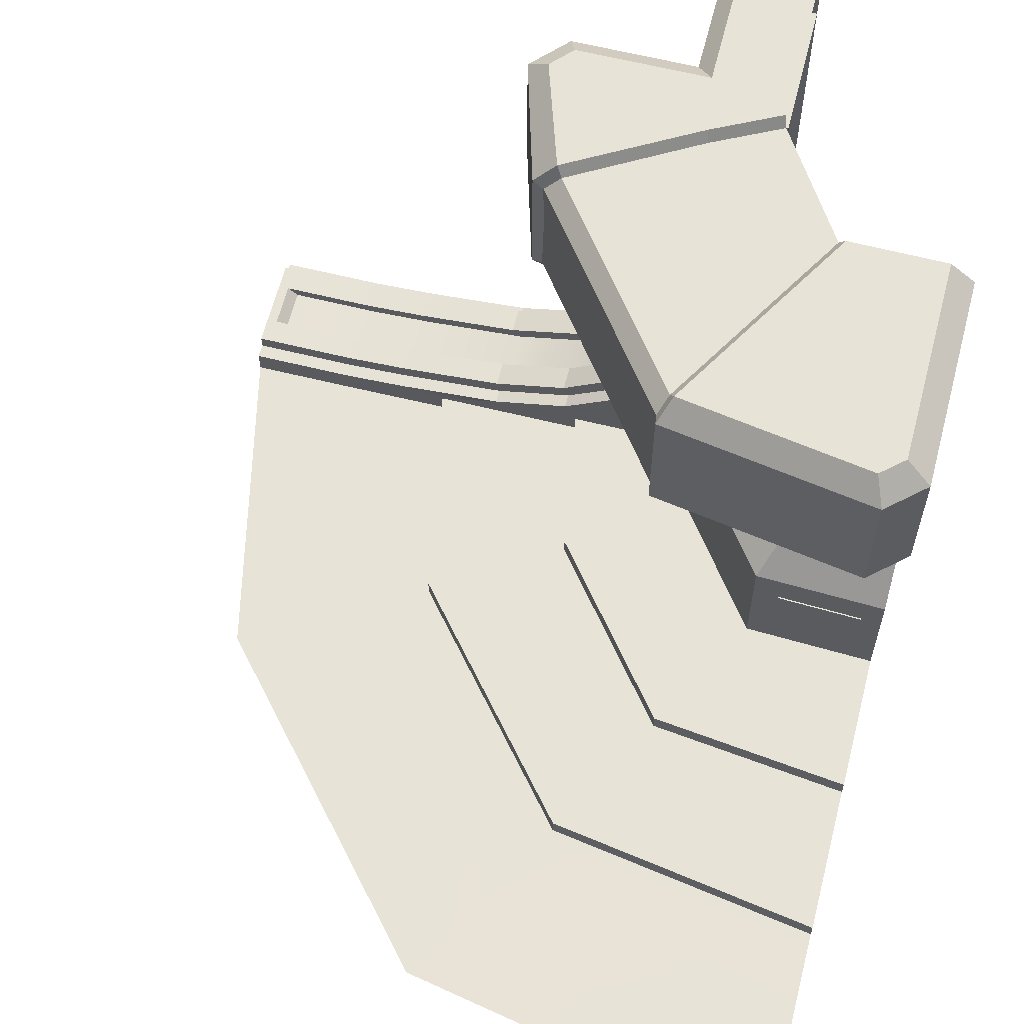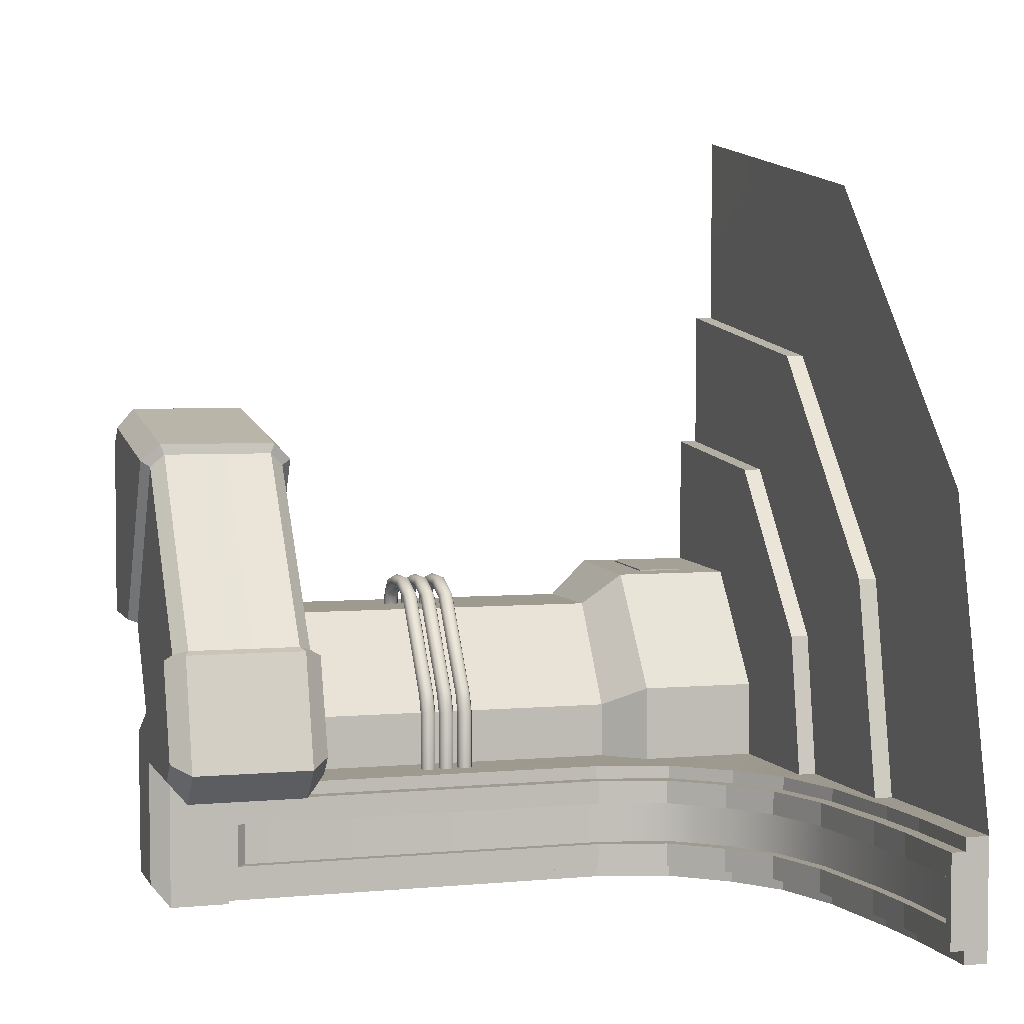
<metadata>
{"format":"obj","ext":"obj","renderer":"f3d","projection":"perspective","resolution":1024,"background":"white","views":[{"elev":62.4,"azim":14.2,"up":"+Y"},{"elev":4.0,"azim":-107.0,"up":"+Z"}]}
</metadata>
<code>
v  -76.76 5.967 -5.843
v  -65.87 5.967 -24.72
v  -79.53 5.967 -43.19
v  -97.83 5.967 -32.72
v  -88.23 3.049 14.05
v  -76.76 3.049 -5.843
v  -97.83 3.049 -32.72
v  -117.8 3.049 -21.35
v  -96.68 0.1305 28.66
v  -88.23 0.1305 14.05
v  -117.8 0.1305 -21.35
v  -132.5 0.1305 -12.97
v  -104.4 0.1305 41.96
v  -145.7 0.1305 -5.505
v  -73.64 99.42 -74.27
v  -73.64 35.37 -74.27
v  -84.41 35.86 -74.27
v  -84.41 99.42 -74.27
v  -85.05 34.65 -61.37
v  -85.05 96.33 -61.37
v  -85.05 96.33 -68.26
v  -85.05 34.65 -68.26
v  -86.64 36.15 -57.5
v  -84.41 35.86 -57.5
v  -84.41 99.42 -57.5
v  -86.64 99.42 -57.5
v  -73.64 0.1306 -74.27
v  -87.62 23.82 -74.27
v  -88.05 23.4 -61.37
v  -88.05 23.4 -68.26
v  -89.64 24.9 -57.5
v  -87.62 23.82 -57.5
v  -84.41 0.1306 -74.27
v  -92.09 18.71 -74.27
v  -92.15 18.72 -68.26
v  -92.15 18.72 -61.37
v  -93.74 20.22 -57.5
v  -92.09 18.71 -57.5
v  -102 0.1306 -74.27
v  -103.3 9.564 -74.27
v  -95.09 15.29 -74.27
v  -92.73 0.1306 -74.27
v  -102.5 10.17 -61.37
v  -94.9 15.59 -61.37
v  -94.9 15.59 -68.26
v  -102.5 10.17 -68.26
v  -96.49 17.08 -57.5
v  -104.1 11.67 -57.5
v  -103.3 9.564 -57.5
v  -95.09 15.29 -57.5
v  -114.5 0.1306 -74.27
v  -115.1 6.113 -74.27
v  -113.9 6.819 -61.37
v  -113.9 6.819 -68.26
v  -115.5 8.318 -57.5
v  -115.1 6.113 -57.5
v  -131.3 0.1305 -74.27
v  -131.6 4.4 -74.27
v  -130.1 5.13 -61.37
v  -130.1 5.13 -68.26
v  -131.7 6.629 -57.5
v  -131.6 4.4 -57.5
v  -141.4 0.1305 -74.27
v  -141.4 3.855 -74.27
v  -139.9 4.589 -61.37
v  -139.9 4.589 -68.26
v  -141.4 6.088 -57.5
v  -141.4 3.855 -57.5
v  -156.7 0.1305 -74.27
v  -156.7 3.897 -74.27
v  -153.5 4.628 -61.37
v  -153.5 4.628 -68.26
v  -156.7 6.13 -57.5
v  -156.7 3.897 -57.5
v  -156.7 6.13 -72.13
v  -156.7 3.897 -72.13
v  -86.64 36.15 -72.13
v  -86.64 99.42 -72.13
v  -84.41 99.42 -72.13
v  -84.41 35.86 -72.13
v  -84.41 35.86 -55.36
v  -73.64 31.15 -55.46
v  -73.64 99.42 -55.36
v  -84.41 99.42 -55.36
v  -89.64 24.9 -72.13
v  -87.62 23.82 -72.13
v  -87.62 23.82 -55.36
v  -79.68 24.97 -55.46
v  -96.49 17.08 -72.13
v  -93.74 20.22 -72.13
v  -92.09 18.71 -72.13
v  -95.09 15.29 -72.13
v  -95.09 15.29 -55.36
v  -101.5 5.967 -55.46
v  -79.68 5.967 -55.46
v  -92.09 18.71 -55.36
v  -103.3 9.564 -72.13
v  -104.1 11.67 -72.13
v  -103.3 9.564 -55.36
v  -101.5 3.049 -55.46
v  -115.1 6.113 -72.13
v  -115.5 8.318 -72.13
v  -124.5 3.049 -55.46
v  -115.1 6.113 -55.36
v  -131.7 6.629 -72.13
v  -131.6 4.4 -72.13
v  -131.6 4.4 -55.36
v  -124.5 0.1305 -55.46
v  -141.4 6.088 -72.13
v  -141.4 3.855 -72.13
v  -141.4 0.1305 -55.36
v  -141.4 3.855 -55.36
v  -156.7 0.1305 -55.36
v  -156.7 3.897 -55.36
v  -156.7 0.1305 -72.13
v  -156.7 0.1305 -57.5
v  -86.64 36.15 -68.26
v  -86.64 97.83 -68.26
v  -89.64 24.9 -68.26
v  -93.74 20.22 -68.26
v  -104.1 11.67 -68.26
v  -96.49 17.08 -68.26
v  -115.5 8.318 -68.26
v  -131.7 6.629 -68.26
v  -141.4 6.088 -68.26
v  -155.1 6.127 -68.26
v  -155.1 6.127 -61.37
v  -141.4 6.088 -61.37
v  -131.7 6.629 -61.37
v  -115.5 8.318 -61.37
v  -104.1 11.67 -61.37
v  -96.49 17.08 -61.37
v  -93.74 20.22 -61.37
v  -86.64 36.15 -61.37
v  -89.64 24.9 -61.37
v  -86.64 97.83 -61.37
v  -65.87 24.97 -24.72
v  -79.53 24.97 -43.19
v  -62.83 31.15 -29.94
v  -73.62 31.15 -46.53
v  -62.83 99.42 -29.93
v  -73.62 99.42 -46.53
v  -45.67 5.967 -2.125
v  -45.6 5.967 -23.94
v  -45.75 3.049 20.85
v  -45.67 3.049 -2.125
v  -45.81 0.1305 37.74
v  -45.75 0.1305 20.85
v  -45.67 0 53.06
v  -45.6 24.97 -23.94
v  -45.58 31.15 -29.98
v  -45.58 99.42 -29.98
g base_abierta
f 1 2 3 4
f 5 6 7 8
f 9 10 11 12
f 13 9 12 14
f 10 5 8 11
f 6 1 4 7
f 15 16 17 18
f 19 20 21 22
f 23 24 25 26
f 16 27 28 17
f 29 19 22 30
f 31 32 24 23
f 33 34 28 27
f 35 36 29 30
f 31 37 38 32
f 39 40 41 42
f 43 44 45 46
f 47 48 49 50
f 51 52 40 39
f 53 43 46 54
f 48 55 56 49
f 57 58 52 51
f 59 53 54 60
f 61 62 56 55
f 63 64 58 57
f 65 59 60 66
f 67 68 62 61
f 69 70 64 63
f 71 65 66 72
f 73 74 68 67
f 75 76 74 73
f 77 78 79 80
f 81 82 83 84
f 85 77 80 86
f 87 88 82 81
f 89 90 91 92
f 93 94 95 96
f 97 98 89 92
f 94 93 99 100
f 101 102 98 97
f 103 100 99 104
f 105 102 101 106
f 103 104 107 108
f 109 105 106 110
f 111 108 107 112
f 75 109 110 76
f 113 111 112 114
f 115 116 74 76
f 78 77 117 118
f 77 85 119 117
f 90 120 119 85
f 89 98 121 122
f 98 102 123 121
f 102 105 124 123
f 105 109 125 124
f 109 75 126 125
f 75 73 127 126
f 73 67 128 127
f 67 61 129 128
f 61 55 130 129
f 55 48 131 130
f 48 47 132 131
f 37 133 132 47
f 31 23 134 135
f 23 26 136 134
f 26 78 118 136
f 118 117 22 21
f 117 119 30 22
f 120 35 30 119
f 122 121 46 45
f 121 123 54 46
f 123 124 60 54
f 124 125 66 60
f 125 126 72 66
f 126 127 71 72
f 127 128 65 71
f 128 129 59 65
f 129 130 53 59
f 130 131 43 53
f 131 132 44 43
f 132 133 36 44
f 135 134 19 29
f 134 136 20 19
f 136 118 21 20
f 25 24 81 84
f 24 32 87 81
f 38 96 87 32
f 50 49 99 93
f 49 56 104 99
f 56 62 107 104
f 62 68 112 107
f 68 74 114 112
f 74 116 113 114
f 115 76 70 69
f 76 110 64 70
f 110 106 58 64
f 106 101 52 58
f 101 97 40 52
f 97 92 41 40
f 91 34 41 92
f 86 80 17 28
f 80 79 18 17
f 33 42 41 34
f 45 44 36 35
f 47 50 38 37
f 85 86 91 90
f 95 88 87 96
f 89 122 120 90
f 31 135 133 37
f 122 45 35 120
f 133 135 29 36
f 50 93 96 38
f 86 28 34 91
f 2 137 138 3
f 137 139 140 138
f 139 141 142 140
f 78 26 25 79
f 143 144 2 1
f 95 94 4 3
f 145 146 6 5
f 100 103 8 7
f 147 148 10 9
f 108 111 12 11
f 149 147 9 13
f 111 113 14 12
f 148 145 5 10
f 103 108 11 8
f 146 143 1 6
f 94 100 7 4
f 144 150 137 2
f 88 95 3 138
f 150 151 139 137
f 82 88 138 140
f 151 152 141 139
f 83 82 140 142
v  -79.18 110.2 -3.668
v  -68.67 110.2 -21.57
v  -82.64 110.2 -41.71
v  -99.78 110.2 -31.68
v  -52.27 111.7 1.759
v  -49.14 111.7 -1.04
v  -48.99 111.7 -19.47
v  -67.79 111.7 -21.05
v  -78.55 111.7 -2.717
v  -105.5 111.7 -47.78
v  -100.6 111.7 -32.47
v  -82.99 111.7 -42.68
v  -102.7 111.7 -50.88
v  -84.26 111.7 -50.88
v  -108.7 108.8 -49.22
v  -108.7 99.39 -49.22
v  -103.6 99.39 -31.39
v  -103.6 108.8 -31.39
v  -73.64 108.8 -74.28
v  -86.62 108.8 -74.28
v  -84.26 111.6 -70.79
v  -73.64 111.6 -70.79
v  -104 108.8 -54.35
v  -102 108.1 -30.88
v  -80.37 108.1 -1.639
v  -80.15 108.8 0.0133
v  -50.85 108.8 4.937
v  -45.68 108.8 0.3016
v  -45.51 108.8 -19.44
v  -86.62 108.8 -54.35
v  -86.62 99.39 -54.35
v  -104 99.39 -54.35
v  -101.9 99.39 -30.92
v  -80.3 99.39 -1.755
v  -45.42 108.8 -30.06
v  -45.53 99.39 -17.81
v  -45.42 99.39 -30.06
v  -50.85 99.39 4.937
v  -45.68 99.39 0.3016
v  -80.15 99.39 0.0133
v  -73.64 99.39 -74.28
v  -86.62 99.39 -74.28
v  -48.9 111.7 -30.09
v  -62.41 111.7 -30.2
v  -63.3 110.2 -30.73
v  -73.32 110.2 -46.49
v  -73.67 111.7 -47.45
v  -73.64 111.7 -50.88
v  -49 87.06 -17.84
v  -49.14 87.06 -1.04
v  -52.27 87.06 1.759
v  -68.61 87.06 -19.65
v  -78.55 87.06 -2.717
v  -84.52 87.06 -42.12
v  -100.6 87.06 -32.47
v  -105.5 87.06 -47.78
v  -102.7 87.06 -50.88
v  -86.62 87.06 -50.88
v  -108.7 90.01 -49.22
v  -103.6 90.01 -31.39
v  -104 90.01 -54.35
v  -102 90.67 -30.88
v  -99.78 88.55 -31.68
v  -79.18 88.55 -3.668
v  -80.37 90.67 -1.639
v  -80.15 90.01 0.0133
v  -50.85 90.01 4.937
v  -45.68 90.01 0.3016
v  -45.53 90.01 -17.81
v  -86.62 90.01 -54.35
v  -45.42 90.01 -30.06
v  -69.5 88.55 -20.17
v  -84.17 88.55 -41.16
v  -48.9 87.06 -30.09
v  -62.41 87.06 -30.2
v  -63.3 88.55 -30.73
v  -73.32 88.55 -46.49
v  -73.67 87.06 -47.45
v  -73.64 87.06 -50.88
v  -73.64 90.01 -54.35
v  -73.64 99.39 -54.35
v  -88.91 88.65 -29.46
v  -86.24 88.65 -31.39
v  -77.13 88.67 -18.81
v  -79.77 88.66 -16.88
v  -89.33 88.55 -29.53
v  -79.84 88.55 -16.47
v  -86.18 88.55 -31.8
v  -76.73 88.57 -18.75
v  -89.33 87.1 -29.53
v  -79.83 87.1 -16.47
v  -86.17 87.1 -31.8
v  -76.72 87.11 -18.75
v  -88.91 86.83 -29.46
v  -79.77 86.84 -16.89
v  -86.24 86.83 -31.39
v  -77.13 86.85 -18.82
g techo_base_abierto
f 153 154 155 156
f 157 158 159 160
f 161 157 160
f 162 163 164 165
f 166 165 164
f 167 168 169 170
f 171 172 173 174
f 175 167 162 165
f 167 170 163 162
f 176 177 153 156
f 178 179 157 161
f 179 180 158 157
f 181 159 158 180
f 175 182 183 184
f 177 176 185 186
f 187 181 188 189
f 167 175 184 168
f 180 179 190 191
f 179 178 192 190
f 160 154 153 161
f 164 163 156 155
f 163 170 176 156
f 170 169 185 176
f 192 178 177 186
f 178 161 153 177
f 182 175 165 166
f 171 193 194 172
f 187 195 159 181
f 180 191 188 181
f 159 195 196 160
f 196 197 154 160
f 197 198 155 154
f 198 199 164 155
f 164 199 200 166
f 166 200 174 173
f 182 166 173 172
f 183 182 172 194
f 201 202 203 204
f 205 204 203
f 206 207 208 209
f 210 206 209
f 211 212 169 168
f 213 209 208 211
f 211 208 207 212
f 214 215 216 217
f 218 205 203 219
f 219 203 202 220
f 221 220 202 201
f 213 184 183 222
f 217 186 185 214
f 223 189 188 221
f 211 168 184 213
f 220 191 190 219
f 219 190 192 218
f 204 205 216 224
f 206 225 215 207
f 207 215 214 212
f 212 214 185 169
f 192 186 217 218
f 218 217 216 205
f 222 210 209 213
f 223 221 201 226
f 220 221 188 191
f 201 204 227 226
f 227 204 224 228
f 228 224 225 229
f 229 225 206 230
f 206 210 231 230
f 231 210 222 232
f 232 222 183 233
f 183 194 193 233
f 234 235 236 237
f 216 215 238 239
f 215 225 240 238
f 225 224 241 240
f 224 216 239 241
f 239 238 242 243
f 238 240 244 242
f 240 241 245 244
f 241 239 243 245
f 243 242 246 247
f 242 244 248 246
f 244 245 249 248
f 245 243 247 249
f 247 246 234 237
f 246 248 235 234
f 248 249 236 235
f 249 247 237 236
v  -88.91 86.85 -29.46
v  -86.24 86.85 -31.39
v  -77.13 86.86 -18.81
v  -79.77 86.85 -16.88
g cristal_luz
f 250 251 252 253
v  -61.91 12.38 -24.36
v  -48.69 12.38 -23.85
v  -48.69 19.88 -23.85
v  -61.91 19.88 -24.36
v  -61.91 19.88 -24.59
v  -61.91 12.38 -24.59
v  -48.68 12.38 -24.08
v  -48.68 19.88 -24.08
g Rejilla007
f 254 255 256 257
f 258 259 254 257
f 259 260 255 254
f 260 261 256 255
f 261 258 257 256
v  -79.85 63.76 -46.01
v  -79.48 64.65 -46.02
v  -79.48 64.65 -55.4
v  -79.85 63.76 -55.4
v  -78.59 65.02 -46.03
v  -78.59 65.02 -55.4
v  -77.7 64.65 -46.05
v  -77.7 64.65 -55.4
v  -77.33 63.76 -46.05
v  -77.33 63.76 -55.4
v  -77.7 62.87 -46.05
v  -77.7 62.87 -55.4
v  -78.59 62.5 -46.03
v  -78.59 62.5 -55.4
v  -79.48 62.87 -46.02
v  -79.48 62.87 -55.4
v  -54.55 64.65 -25.5
v  -57.81 64.65 -24.67
v  -57.76 63.76 -24.3
v  -54.34 63.76 -25.17
v  -55.07 65.02 -26.28
v  -57.92 65.02 -25.57
v  -55.59 64.65 -27.07
v  -58.03 64.65 -26.46
v  -55.8 63.76 -27.4
v  -58.07 63.76 -26.83
v  -55.59 62.87 -27.07
v  -58.03 62.87 -26.46
v  -55.07 62.5 -26.28
v  -57.92 62.5 -25.57
v  -54.55 62.87 -25.5
v  -57.81 62.87 -24.67
v  -52.79 64.65 -27.79
v  -52.44 63.76 -27.63
v  -53.62 65.02 -28.16
v  -54.46 64.65 -28.54
v  -54.81 63.76 -28.7
v  -54.46 62.87 -28.54
v  -53.62 62.5 -28.16
v  -52.79 62.87 -27.79
v  -52.23 64.65 -30.07
v  -51.86 63.76 -30.07
v  -53.12 65.02 -30.07
v  -54.01 64.65 -30.07
v  -54.38 63.76 -30.07
v  -54.01 62.87 -30.07
v  -53.12 62.5 -30.07
v  -52.23 62.87 -30.07
v  -67.51 63.76 -26.61
v  -67.22 64.65 -26.85
v  -78.19 64.65 -42.5
v  -78.48 63.76 -42.28
v  -66.54 65.02 -27.42
v  -77.46 65.02 -43.02
v  -65.86 64.65 -28
v  -76.74 64.65 -43.55
v  -65.57 63.76 -28.24
v  -76.44 63.76 -43.76
v  -65.86 62.87 -28
v  -76.74 62.87 -43.55
v  -66.54 62.5 -27.42
v  -77.46 62.5 -43.02
v  -67.22 62.87 -26.85
v  -78.19 62.87 -42.5
v  -62.32 63.76 -24.3
v  -62.36 64.65 -24.67
v  -62.45 65.02 -25.57
v  -62.55 64.65 -26.46
v  -62.59 63.76 -26.83
v  -62.55 62.87 -26.46
v  -62.45 62.5 -25.57
v  -62.36 62.87 -24.67
g tuberias_pared02
f 262 263 264 265
f 263 266 267 264
f 266 268 269 267
f 268 270 271 269
f 270 272 273 271
f 272 274 275 273
f 274 276 277 275
f 276 262 265 277
f 278 279 280 281
f 282 283 279 278
f 284 285 283 282
f 286 287 285 284
f 288 289 287 286
f 290 291 289 288
f 292 293 291 290
f 281 280 293 292
f 294 278 281 295
f 296 282 278 294
f 297 284 282 296
f 298 286 284 297
f 299 288 286 298
f 300 290 288 299
f 301 292 290 300
f 295 281 292 301
f 302 294 295 303
f 304 296 294 302
f 305 297 296 304
f 306 298 297 305
f 307 299 298 306
f 308 300 299 307
f 309 301 300 308
f 303 295 301 309
f 310 311 312 313
f 312 311 314 315
f 315 314 316 317
f 316 318 319 317
f 318 320 321 319
f 320 322 323 321
f 322 324 325 323
f 324 310 313 325
f 262 313 312 263
f 263 312 315 266
f 266 315 317 268
f 268 317 319 270
f 319 321 272 270
f 321 323 274 272
f 323 325 276 274
f 325 313 262 276
f 310 326 327 311
f 311 327 328 314
f 314 328 329 316
f 316 329 330 318
f 330 331 320 318
f 331 332 322 320
f 332 333 324 322
f 333 326 310 324
f 326 280 279 327
f 327 279 283 328
f 328 283 285 329
f 329 285 287 330
f 287 289 331 330
f 289 291 332 331
f 291 293 333 332
f 293 280 326 333
v  -79.85 60.63 -46.01
v  -79.48 61.52 -46.02
v  -79.48 61.52 -55.4
v  -79.85 60.63 -55.4
v  -78.59 61.89 -46.03
v  -78.59 61.89 -55.4
v  -77.7 61.52 -46.05
v  -77.7 61.52 -55.4
v  -77.33 60.63 -46.05
v  -77.33 60.63 -55.4
v  -77.7 59.73 -46.05
v  -77.7 59.73 -55.4
v  -78.59 59.37 -46.03
v  -78.59 59.37 -55.4
v  -79.48 59.73 -46.02
v  -79.48 59.73 -55.4
v  -54.55 61.52 -25.5
v  -57.81 61.52 -24.67
v  -57.76 60.63 -24.3
v  -54.34 60.63 -25.17
v  -55.07 61.89 -26.28
v  -57.92 61.89 -25.57
v  -55.59 61.52 -27.07
v  -58.03 61.52 -26.46
v  -55.8 60.63 -27.4
v  -58.07 60.63 -26.83
v  -55.59 59.73 -27.07
v  -58.03 59.73 -26.46
v  -55.07 59.37 -26.28
v  -57.92 59.37 -25.57
v  -54.55 59.73 -25.5
v  -57.81 59.73 -24.67
v  -52.79 61.52 -27.79
v  -52.44 60.63 -27.63
v  -53.62 61.89 -28.16
v  -54.46 61.52 -28.54
v  -54.81 60.63 -28.7
v  -54.46 59.73 -28.54
v  -53.62 59.37 -28.16
v  -52.79 59.73 -27.79
v  -52.23 61.52 -30.07
v  -51.86 60.63 -30.07
v  -53.12 61.89 -30.07
v  -54.01 61.52 -30.07
v  -54.38 60.63 -30.07
v  -54.01 59.73 -30.07
v  -53.12 59.37 -30.07
v  -52.23 59.73 -30.07
v  -67.51 60.63 -26.61
v  -67.22 61.52 -26.85
v  -78.19 61.52 -42.5
v  -78.48 60.63 -42.28
v  -66.54 61.89 -27.42
v  -77.46 61.89 -43.02
v  -65.86 61.52 -28
v  -76.74 61.52 -43.55
v  -65.57 60.63 -28.24
v  -76.44 60.63 -43.76
v  -65.86 59.73 -28
v  -76.74 59.73 -43.55
v  -66.54 59.37 -27.42
v  -77.46 59.37 -43.02
v  -67.22 59.73 -26.85
v  -78.19 59.73 -42.5
v  -62.32 60.63 -24.3
v  -62.36 61.52 -24.67
v  -62.45 61.89 -25.57
v  -62.55 61.52 -26.46
v  -62.59 60.63 -26.83
v  -62.55 59.73 -26.46
v  -62.45 59.37 -25.57
v  -62.36 59.73 -24.67
g tuberias_pared
f 334 335 336 337
f 335 338 339 336
f 338 340 341 339
f 340 342 343 341
f 342 344 345 343
f 344 346 347 345
f 346 348 349 347
f 348 334 337 349
f 350 351 352 353
f 354 355 351 350
f 356 357 355 354
f 358 359 357 356
f 360 361 359 358
f 362 363 361 360
f 364 365 363 362
f 353 352 365 364
f 366 350 353 367
f 368 354 350 366
f 369 356 354 368
f 370 358 356 369
f 371 360 358 370
f 372 362 360 371
f 373 364 362 372
f 367 353 364 373
f 374 366 367 375
f 376 368 366 374
f 377 369 368 376
f 378 370 369 377
f 379 371 370 378
f 380 372 371 379
f 381 373 372 380
f 375 367 373 381
f 382 383 384 385
f 384 383 386 387
f 387 386 388 389
f 388 390 391 389
f 390 392 393 391
f 392 394 395 393
f 394 396 397 395
f 396 382 385 397
f 334 385 384 335
f 335 384 387 338
f 338 387 389 340
f 340 389 391 342
f 391 393 344 342
f 393 395 346 344
f 395 397 348 346
f 397 385 334 348
f 382 398 399 383
f 383 399 400 386
f 386 400 401 388
f 388 401 402 390
f 402 403 392 390
f 403 404 394 392
f 404 405 396 394
f 405 398 382 396
f 398 352 351 399
f 399 351 355 400
f 400 355 357 401
f 401 357 359 402
f 359 361 403 402
f 361 363 404 403
f 363 365 405 404
f 365 352 398 405
v  -79.85 57.39 -46.01
v  -79.48 58.28 -46.02
v  -79.48 58.28 -55.4
v  -79.85 57.39 -55.4
v  -78.59 58.65 -46.03
v  -78.59 58.65 -55.4
v  -77.7 58.28 -46.05
v  -77.7 58.28 -55.4
v  -77.33 57.39 -46.05
v  -77.33 57.39 -55.4
v  -77.7 56.5 -46.05
v  -77.7 56.5 -55.4
v  -78.59 56.13 -46.03
v  -78.59 56.13 -55.4
v  -79.48 56.5 -46.02
v  -79.48 56.5 -55.4
v  -54.55 58.28 -25.5
v  -57.81 58.28 -24.67
v  -57.76 57.39 -24.3
v  -54.34 57.39 -25.17
v  -55.07 58.65 -26.28
v  -57.92 58.65 -25.57
v  -55.59 58.28 -27.07
v  -58.03 58.28 -26.46
v  -55.8 57.39 -27.4
v  -58.07 57.39 -26.83
v  -55.59 56.5 -27.07
v  -58.03 56.5 -26.46
v  -55.07 56.13 -26.28
v  -57.92 56.13 -25.57
v  -54.55 56.5 -25.5
v  -57.81 56.5 -24.67
v  -52.79 58.28 -27.79
v  -52.44 57.39 -27.63
v  -53.62 58.65 -28.16
v  -54.46 58.28 -28.54
v  -54.81 57.39 -28.7
v  -54.46 56.5 -28.54
v  -53.62 56.13 -28.16
v  -52.79 56.5 -27.79
v  -52.23 58.28 -30.07
v  -51.86 57.39 -30.07
v  -53.12 58.65 -30.07
v  -54.01 58.28 -30.07
v  -54.38 57.39 -30.07
v  -54.01 56.5 -30.07
v  -53.12 56.13 -30.07
v  -52.23 56.5 -30.07
v  -67.51 57.39 -26.61
v  -67.22 58.28 -26.85
v  -78.19 58.28 -42.5
v  -78.48 57.39 -42.28
v  -66.54 58.65 -27.42
v  -77.46 58.65 -43.02
v  -65.86 58.28 -28
v  -76.74 58.28 -43.55
v  -65.57 57.39 -28.24
v  -76.44 57.39 -43.76
v  -65.86 56.5 -28
v  -76.74 56.5 -43.55
v  -66.54 56.13 -27.42
v  -77.46 56.13 -43.02
v  -67.22 56.5 -26.85
v  -78.19 56.5 -42.5
v  -62.32 57.39 -24.3
v  -62.36 58.28 -24.67
v  -62.45 58.65 -25.57
v  -62.55 58.28 -26.46
v  -62.59 57.39 -26.83
v  -62.55 56.5 -26.46
v  -62.45 56.13 -25.57
v  -62.36 56.5 -24.67
g tuberias_pared03
f 406 407 408 409
f 407 410 411 408
f 410 412 413 411
f 412 414 415 413
f 414 416 417 415
f 416 418 419 417
f 418 420 421 419
f 420 406 409 421
f 422 423 424 425
f 426 427 423 422
f 428 429 427 426
f 430 431 429 428
f 432 433 431 430
f 434 435 433 432
f 436 437 435 434
f 425 424 437 436
f 438 422 425 439
f 440 426 422 438
f 441 428 426 440
f 442 430 428 441
f 443 432 430 442
f 444 434 432 443
f 445 436 434 444
f 439 425 436 445
f 446 438 439 447
f 448 440 438 446
f 449 441 440 448
f 450 442 441 449
f 451 443 442 450
f 452 444 443 451
f 453 445 444 452
f 447 439 445 453
f 454 455 456 457
f 456 455 458 459
f 459 458 460 461
f 460 462 463 461
f 462 464 465 463
f 464 466 467 465
f 466 468 469 467
f 468 454 457 469
f 406 457 456 407
f 407 456 459 410
f 410 459 461 412
f 412 461 463 414
f 463 465 416 414
f 465 467 418 416
f 467 469 420 418
f 469 457 406 420
f 454 470 471 455
f 455 471 472 458
f 458 472 473 460
f 460 473 474 462
f 474 475 464 462
f 475 476 466 464
f 476 477 468 466
f 477 470 454 468
f 470 424 423 471
f 471 423 427 472
f 472 427 429 473
f 473 429 431 474
f 431 433 475 474
f 433 435 476 475
f 435 437 477 476
f 437 424 470 477

</code>
